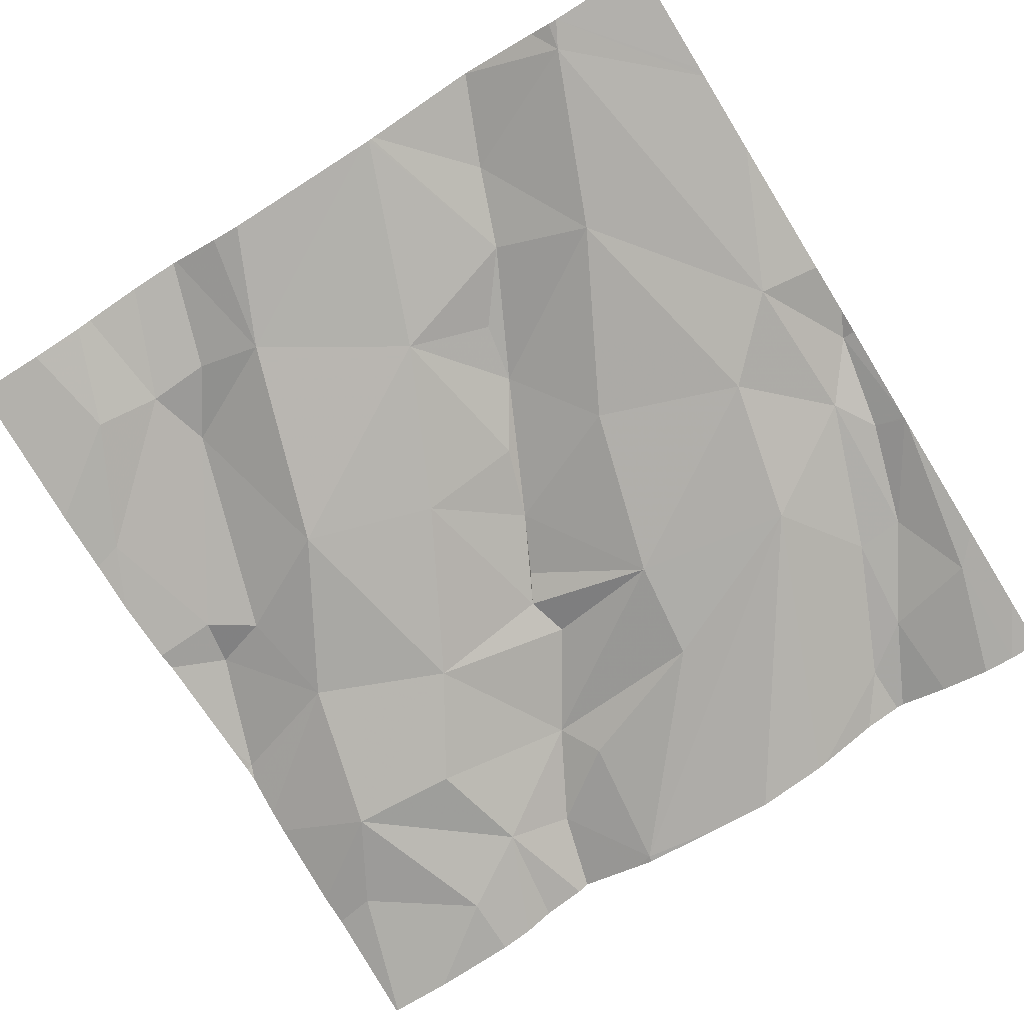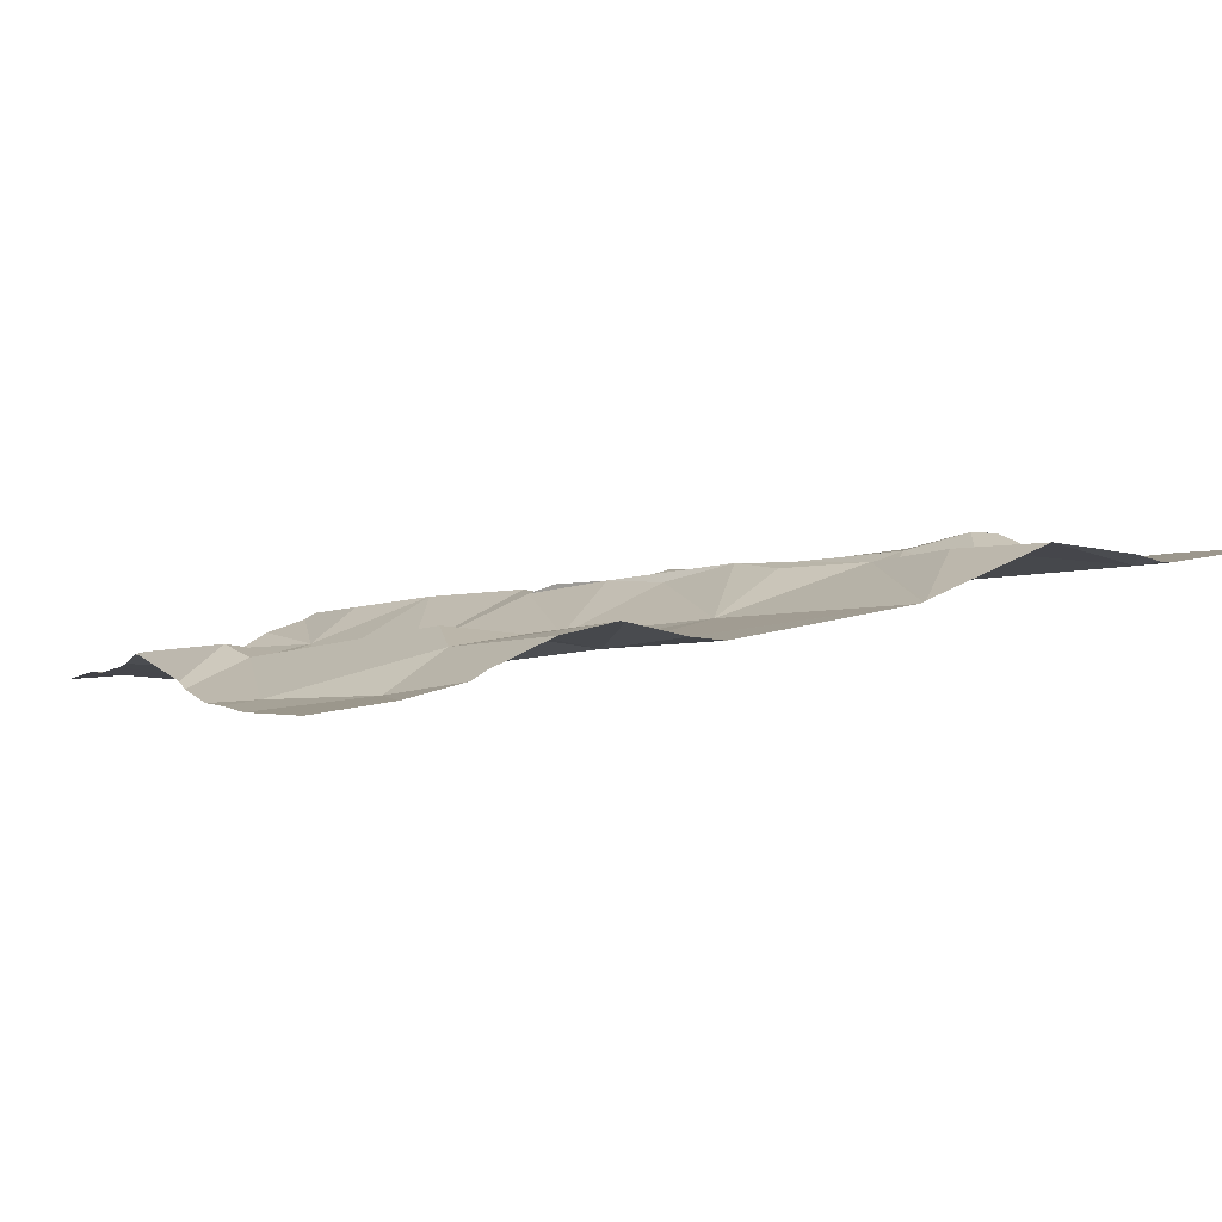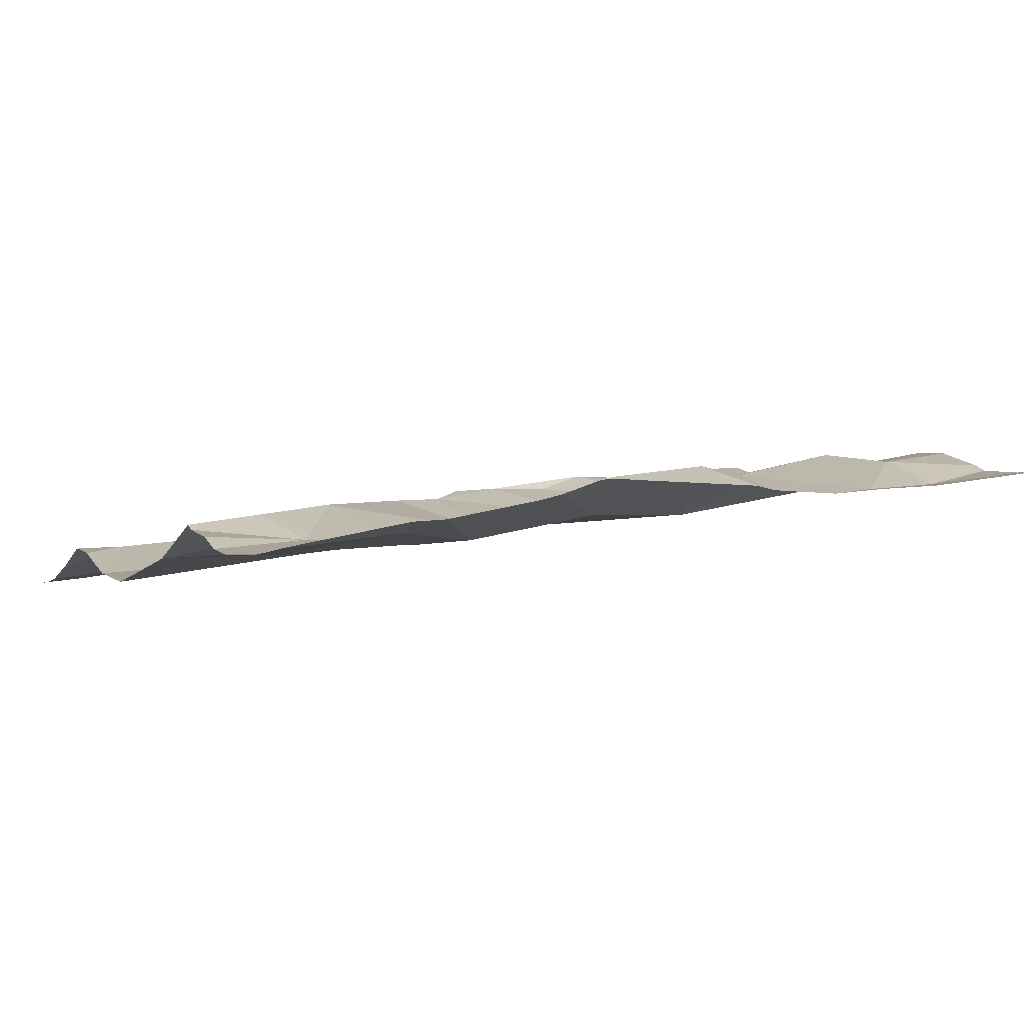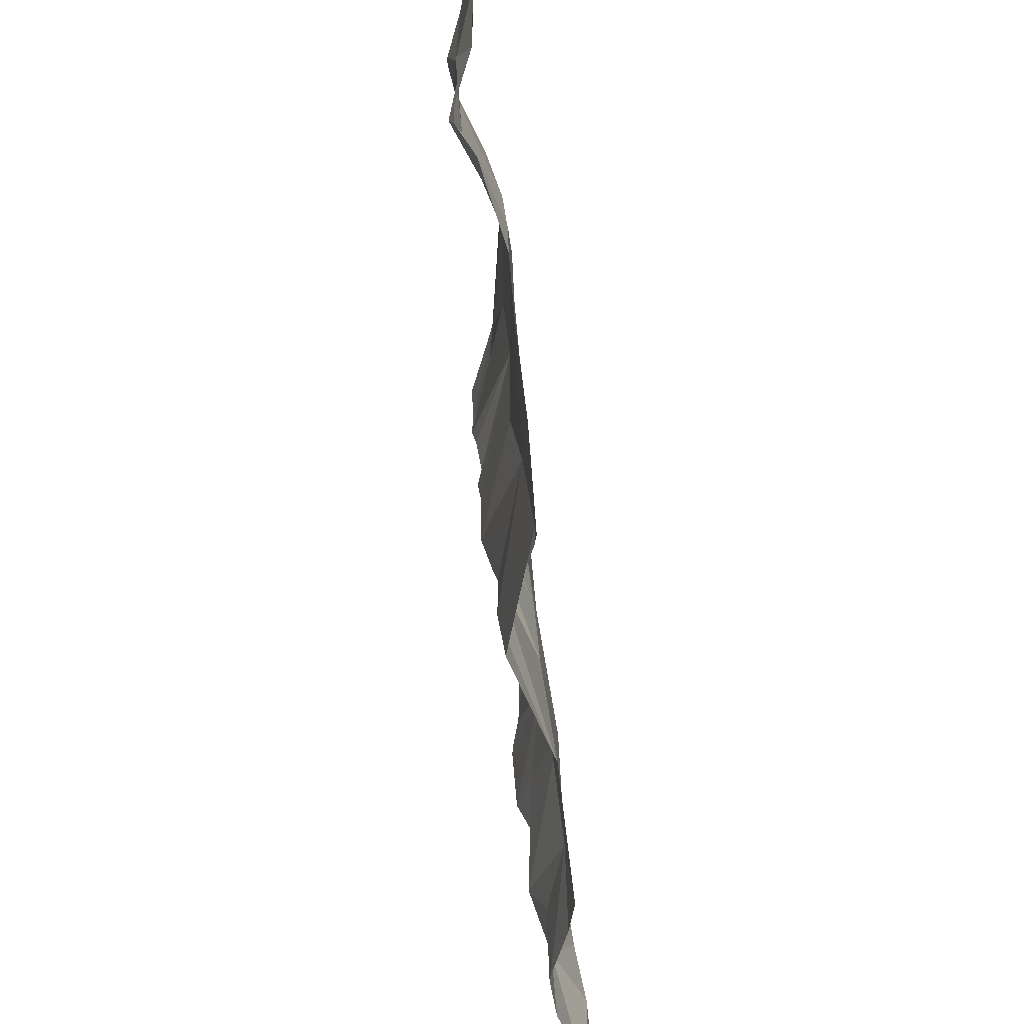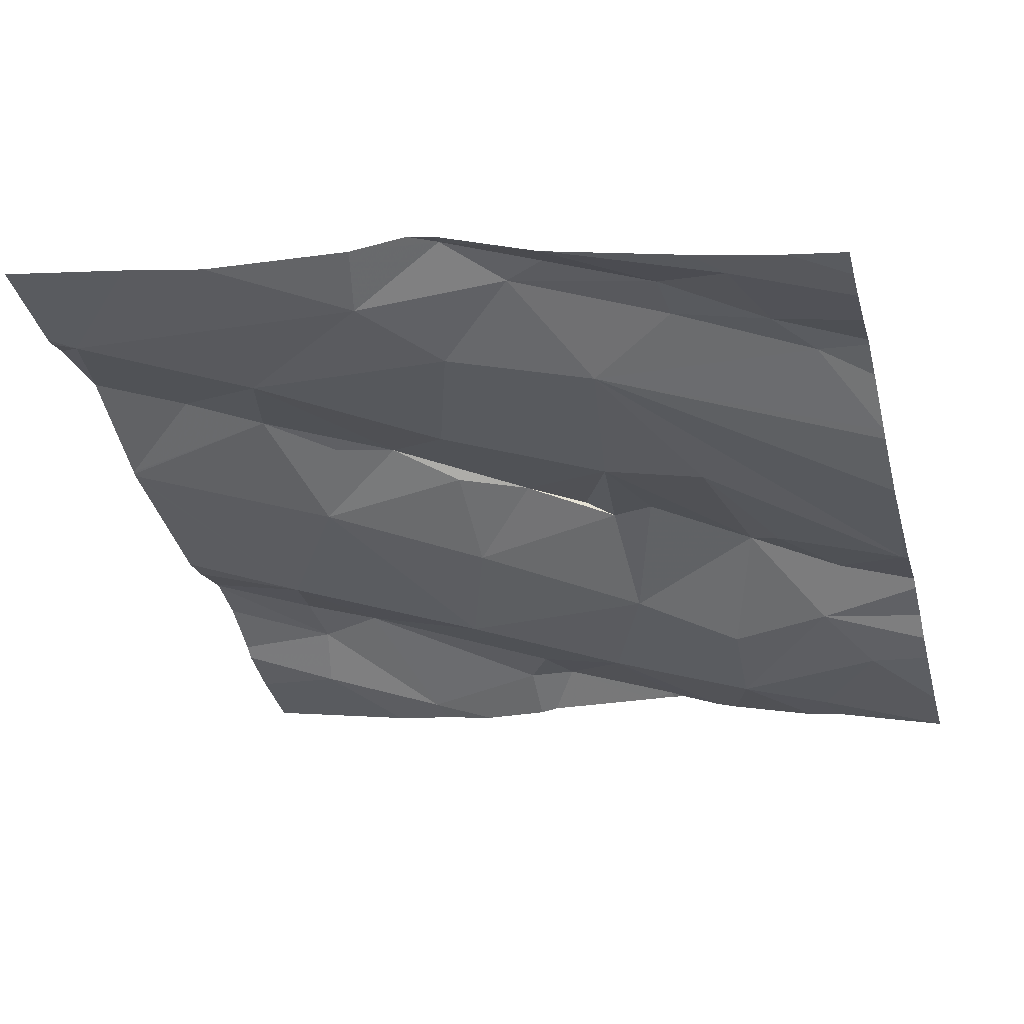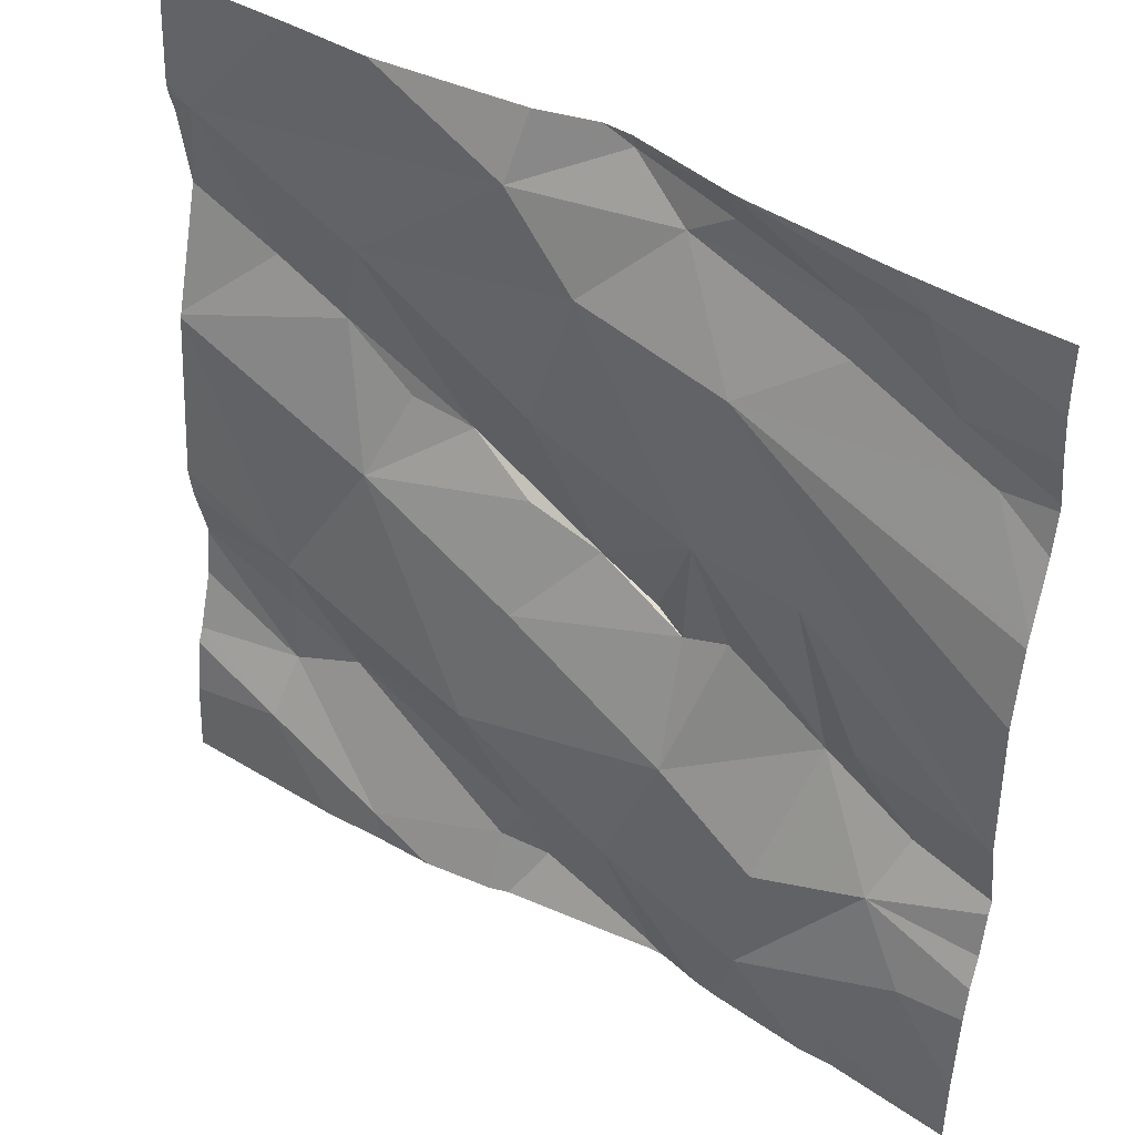
<metadata>
{"format":"obj","ext":"obj","renderer":"f3d","projection":"perspective","resolution":1024,"background":"white","views":[{"elev":-68.6,"azim":122.0,"up":"+Z"},{"elev":9.7,"azim":66.6,"up":"+Z"},{"elev":-7.8,"azim":-26.0,"up":"+Z"},{"elev":38.3,"azim":76.2,"up":"+Y"},{"elev":-33.1,"azim":-165.3,"up":"+Z"},{"elev":42.1,"azim":-153.9,"up":"+Y"}]}
</metadata>
<code>
v -60.15 281.5 501.4
v -60.44 281.2 501.3
v -60.02 281.2 501.4
v -60.14 281.4 501.4
v -60.62 281.2 501.3
v -60.26 282.2 501.4
v -60.27 281.3 501.4
v -60.38 281.5 501.3
v -60.22 281.4 501.4
v -60.25 281.7 501.4
v -60.83 281.2 501.3
v -60.05 282 501.5
v -60.61 281.2 501.3
v -60.24 282 501.4
v -60.12 281.9 501.5
v -60.21 281.8 501.5
v -60.27 281.2 501.3
v -60.29 281.8 501.4
v -60.13 281.3 501.4
v -60.8 281.2 501.3
v -60.69 281.2 501.3
v -60.36 281.8 501.4
v -60.02 281.9 501.5
v -60.2 281.2 501.4
v -60.87 281.2 501.3
v -60.57 281.2 501.3
v -60.14 281.5 501.4
v -60.42 282.1 501.4
v -60.64 282.2 501.4
v -60.91 282.2 501.3
v -60.5 282 501.4
v -60.45 281.9 501.4
v -60.64 281.8 501.3
v -60.52 281.7 501.4
v -60.02 281.5 501.4
v -60.72 281.3 501.3
v -60.73 281.4 501.3
v -60.66 282 501.3
v -60.02 281.6 501.4
v -60.02 281.8 501.4
v -60.84 282.1 501.3
v -60.78 281.6 501.3
v -60.67 281.7 501.4
v -60.85 281.5 501.3
v -60.02 281.3 501.4
v -60.61 281.2 501.3
v -60.53 282.2 501.4
v -60.16 282.2 501.4
v -60.02 281.5 501.4
v -60.96 281.6 501.3
v -60.02 281.5 501.4
v -60.17 282.2 501.4
v -60.02 282.1 501.5
v -60.02 282 501.5
v -60.91 282 501.3
v -60.9 281.4 501.3
v -60.02 281.4 501.4
v -60.87 282 501.3
v -60.82 281.3 501.3
v -60.45 281.3 501.4
v -60.56 281.4 501.3
v -60.42 281.3 501.4
v -60.88 281.5 501.3
v -60.62 281.5 501.3
v -60.47 281.3 501.4
v -60.43 281.6 501.4
v -60.43 281.7 501.4
v -60.62 281.6 501.4
v -60.75 281.8 501.3
v -60.82 281.6 501.3
v -60.58 281.7 501.4
v -60.6 282.1 501.4
v -60.76 282.1 501.4
v -60.64 282.1 501.4
v -60.53 282.2 501.4
v -60.76 282 501.4
v -60.02 281.4 501.4
v -60.02 281.8 501.4
v -60.97 281.5 501.3
v -60.97 281.5 501.3
v -60.97 282.1 501.3
v -60.97 282.1 501.3
v -60.97 281.4 501.3
v -60.97 281.4 501.3
v -60.97 281.2 501.2
v -60.02 282.2 501.5
v -60.97 281.7 501.3
v -60.97 281.6 501.3
v -60.97 282 501.3
v -60.97 281.9 501.3
v -60.97 281.9 501.3
v -60.97 281.6 501.3
v -60.97 281.9 501.3
v -60.97 282 501.3
v -60.97 281.8 501.3
v -60.97 282 501.3
v -60.97 281.3 501.2
v -60.97 281.5 501.3
v -60.81 282.2 501.3
v -60.02 281.8 501.4
v -60.02 281.8 501.4
v -60.02 281.4 501.4
v -60.02 281.6 501.4
v -60.02 281.9 501.5
v -60.02 281.9 501.5
v -60.02 281.9 501.5
v -60.02 282 501.5
v -60.41 281.2 501.3
v -60.34 281.2 501.3
v -60.67 281.2 501.3
v -60.04 281.2 501.4
v -60.97 281.2 501.2
v -60.65 282.2 501.4
v -60.65 282.2 501.4
v -60.65 282.2 501.4
v -60.43 282.2 501.4
v -60.5 282.2 501.4
v -60.97 282.2 501.3
f 115 74 29
f 4 9 7
f 111 19 24
f 51 27 35
f 9 1 8
f 114 73 74
f 7 19 4
f 10 8 1
f 62 7 9
f 78 1 40
f 52 53 48
f 100 16 101
f 14 15 12
f 16 15 14
f 28 12 52
f 16 10 78
f 22 18 16
f 16 18 10
f 110 61 21
f 109 7 108
f 12 15 23
f 14 22 16
f 108 62 2
f 12 23 106
f 24 7 17
f 113 41 73
f 35 4 49
f 5 46 61
f 28 14 12
f 9 27 1
f 23 15 100
f 77 19 102
f 9 4 27
f 9 8 60
f 36 37 44
f 33 34 32
f 28 31 14
f 14 31 32
f 67 66 10
f 33 32 31
f 38 33 31
f 22 14 32
f 42 63 44
f 22 32 34
f 103 1 39
f 48 53 86
f 30 41 99
f 33 43 68
f 64 37 36
f 65 46 26
f 38 31 72
f 56 44 83
f 13 46 5
f 102 19 45
f 20 59 11
f 58 41 82
f 33 69 42
f 42 43 33
f 38 55 90
f 101 16 78
f 47 75 117
f 69 38 50
f 11 59 25
f 100 15 16
f 44 56 36
f 87 38 95
f 40 1 103
f 59 36 56
f 65 60 61
f 8 61 60
f 9 60 62
f 33 71 34
f 42 70 63
f 44 37 42
f 64 42 37
f 64 66 68
f 34 67 22
f 62 60 65
f 10 66 8
f 22 67 10
f 68 43 64
f 79 63 98
f 8 66 64
f 42 64 43
f 70 42 69
f 46 65 61
f 7 62 108
f 29 75 47
f 66 34 68
f 34 71 68
f 61 36 21
f 5 61 110
f 10 18 22
f 99 41 113
f 31 28 72
f 62 65 2
f 68 71 33
f 73 76 72
f 38 76 55
f 113 73 114
f 72 74 73
f 114 74 115
f 74 75 29
f 75 28 116
f 75 72 28
f 69 33 38
f 38 72 76
f 34 66 67
f 64 61 8
f 50 70 69
f 50 63 70
f 73 41 58
f 63 50 92
f 58 76 73
f 94 58 96
f 36 61 64
f 85 56 97
f 58 55 76
f 74 72 75
f 79 44 63
f 80 44 79
f 78 10 1
f 25 59 85
f 3 19 111
f 82 41 81
f 3 45 19
f 30 81 41
f 83 44 80
f 84 56 83
f 49 4 57
f 35 27 4
f 85 59 56
f 25 85 112
f 2 65 26
f 26 46 13
f 87 50 38
f 88 50 87
f 53 12 54
f 89 58 82
f 54 12 107
f 90 55 93
f 91 38 90
f 20 36 59
f 92 50 88
f 57 4 77
f 77 4 19
f 93 55 94
f 94 55 58
f 51 1 27
f 95 38 91
f 96 58 89
f 97 56 84
f 21 36 20
f 39 1 51
f 98 63 92
f 6 28 52
f 104 23 105
f 17 7 109
f 105 23 100
f 106 23 104
f 24 19 7
f 107 12 106
f 52 12 53
f 116 28 6
f 117 75 116
f 118 81 30

</code>
